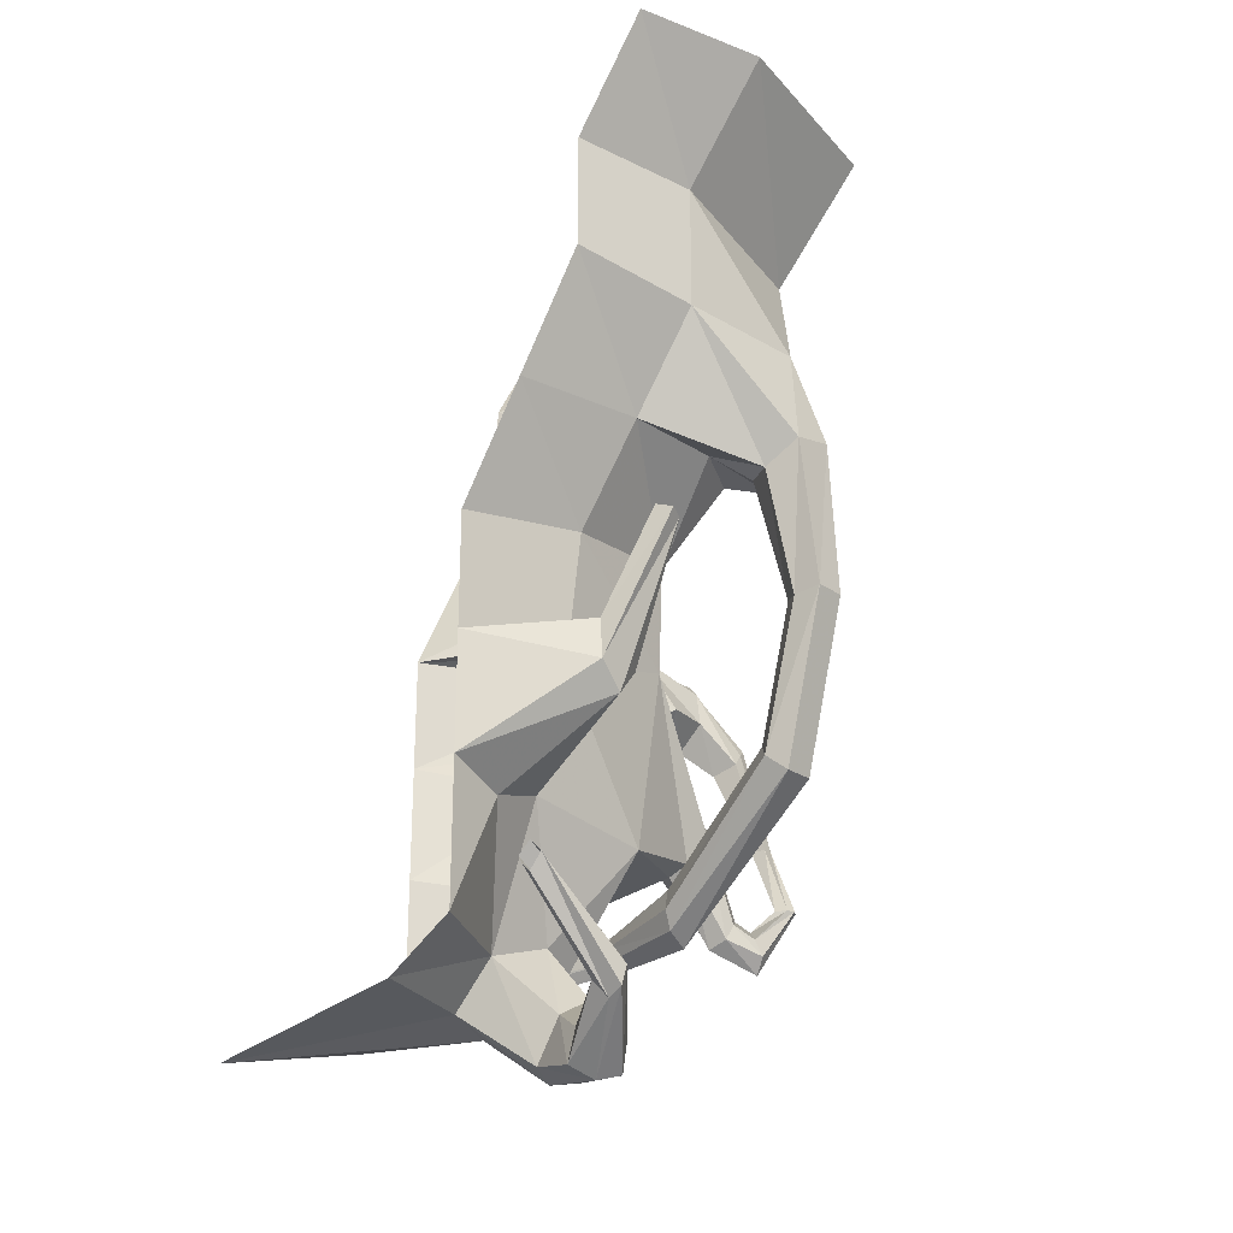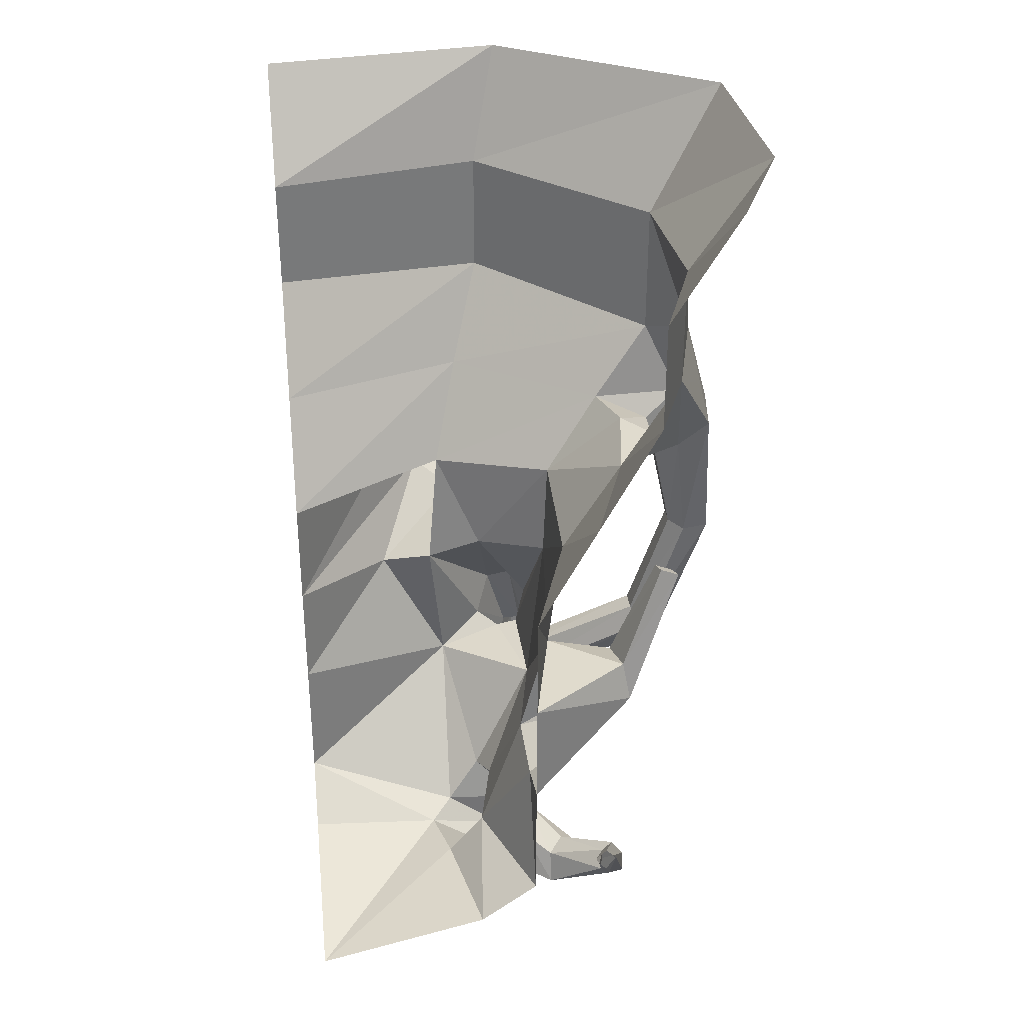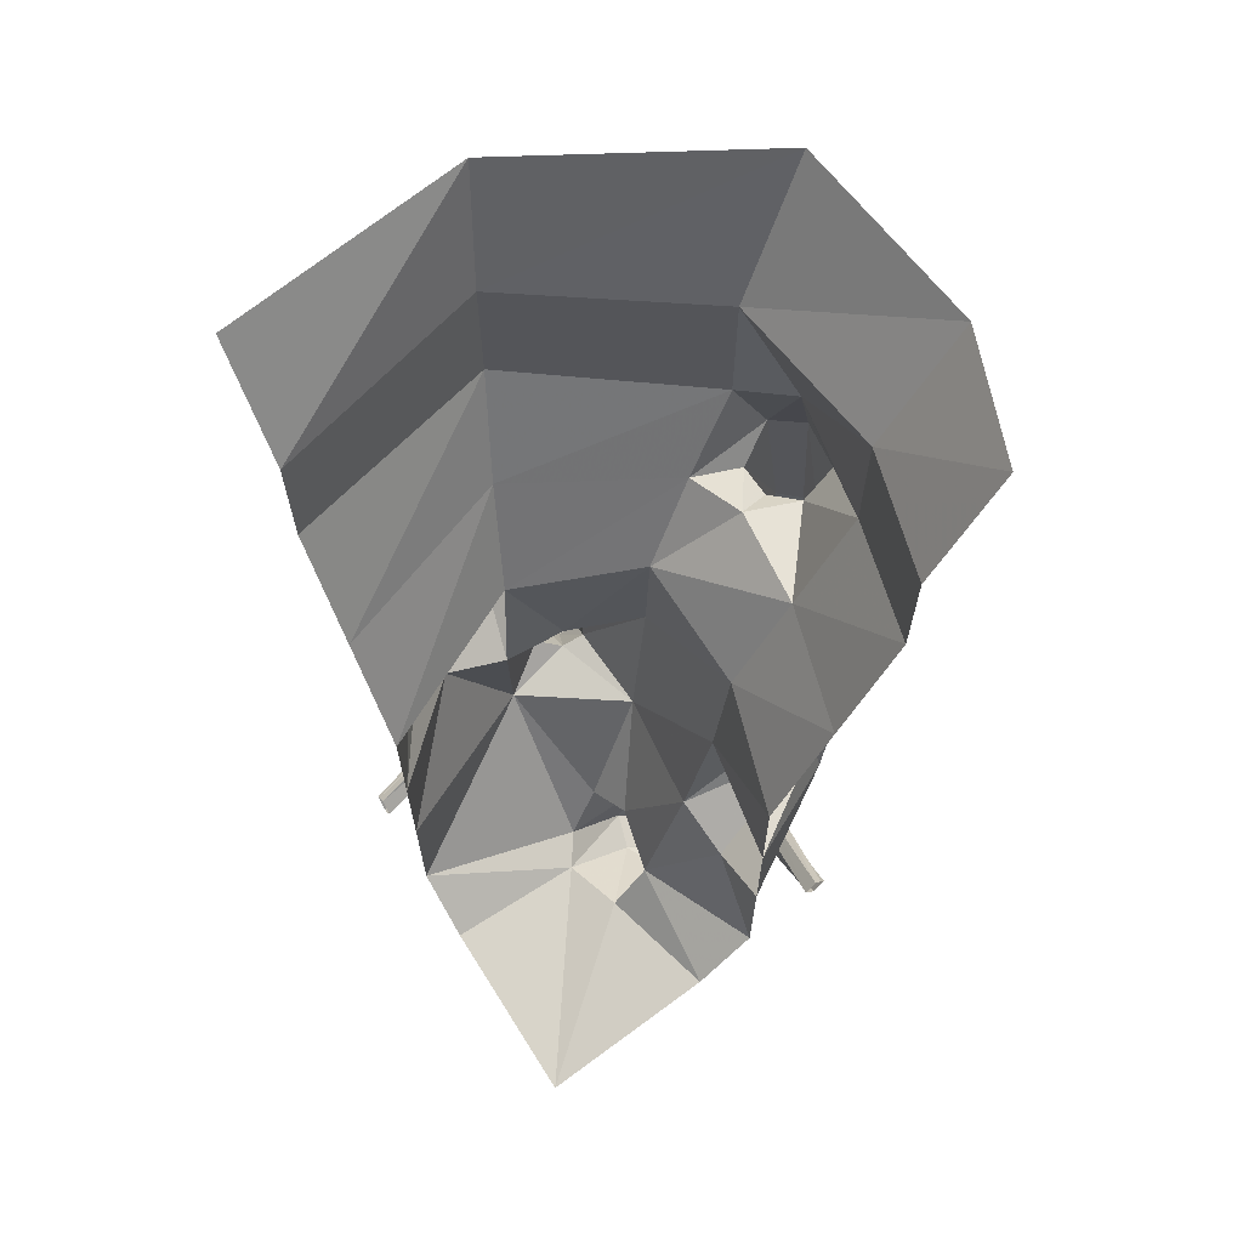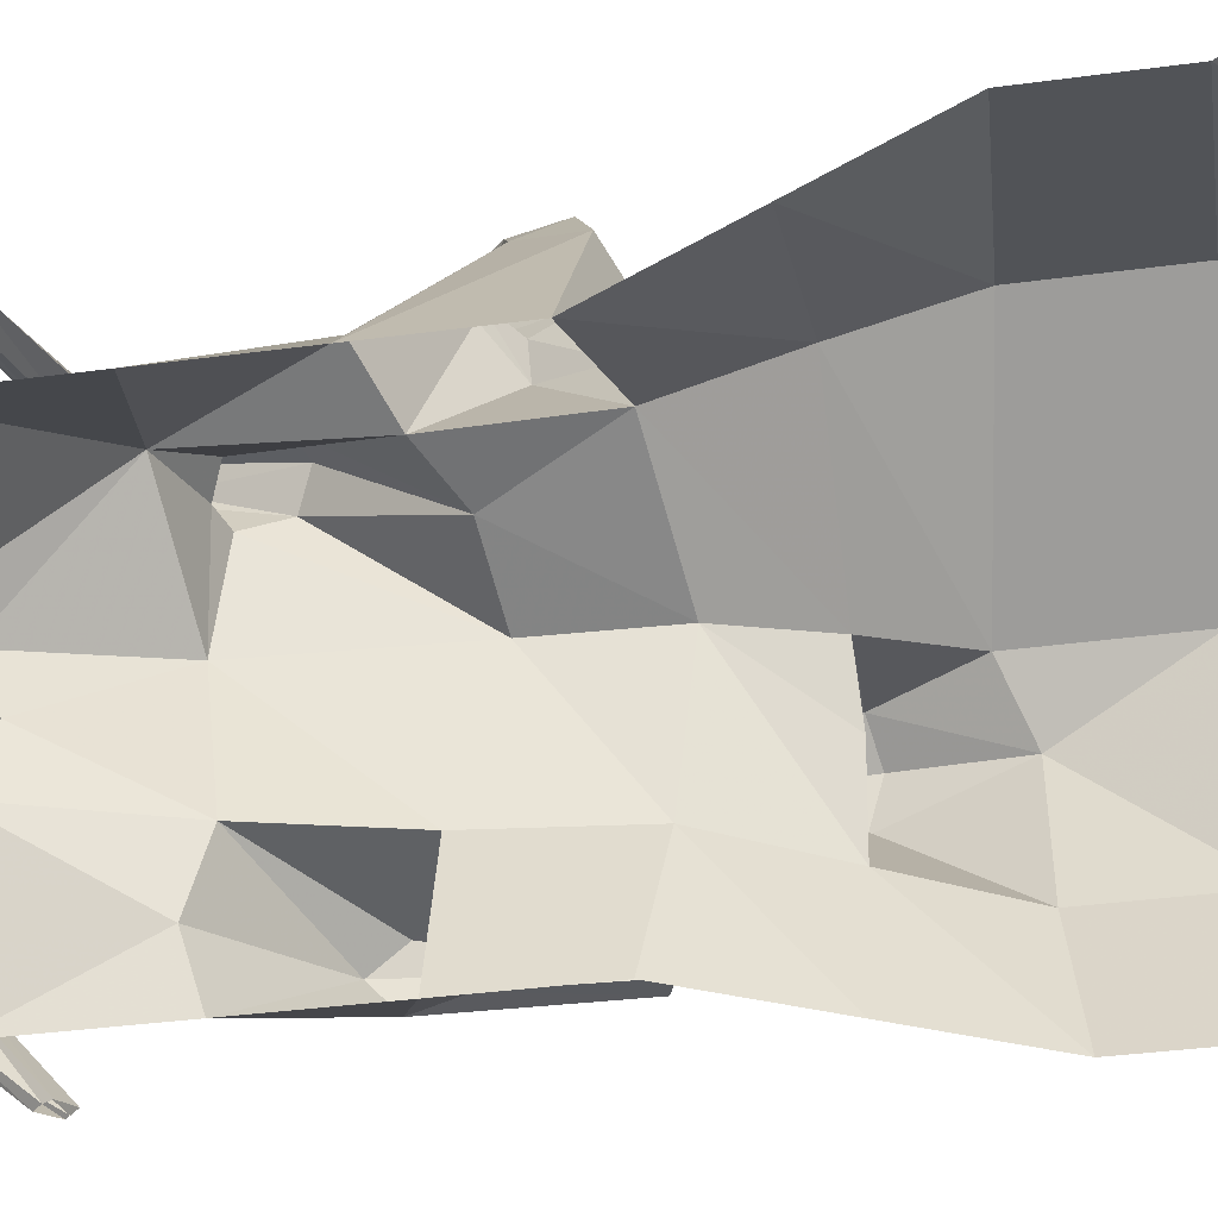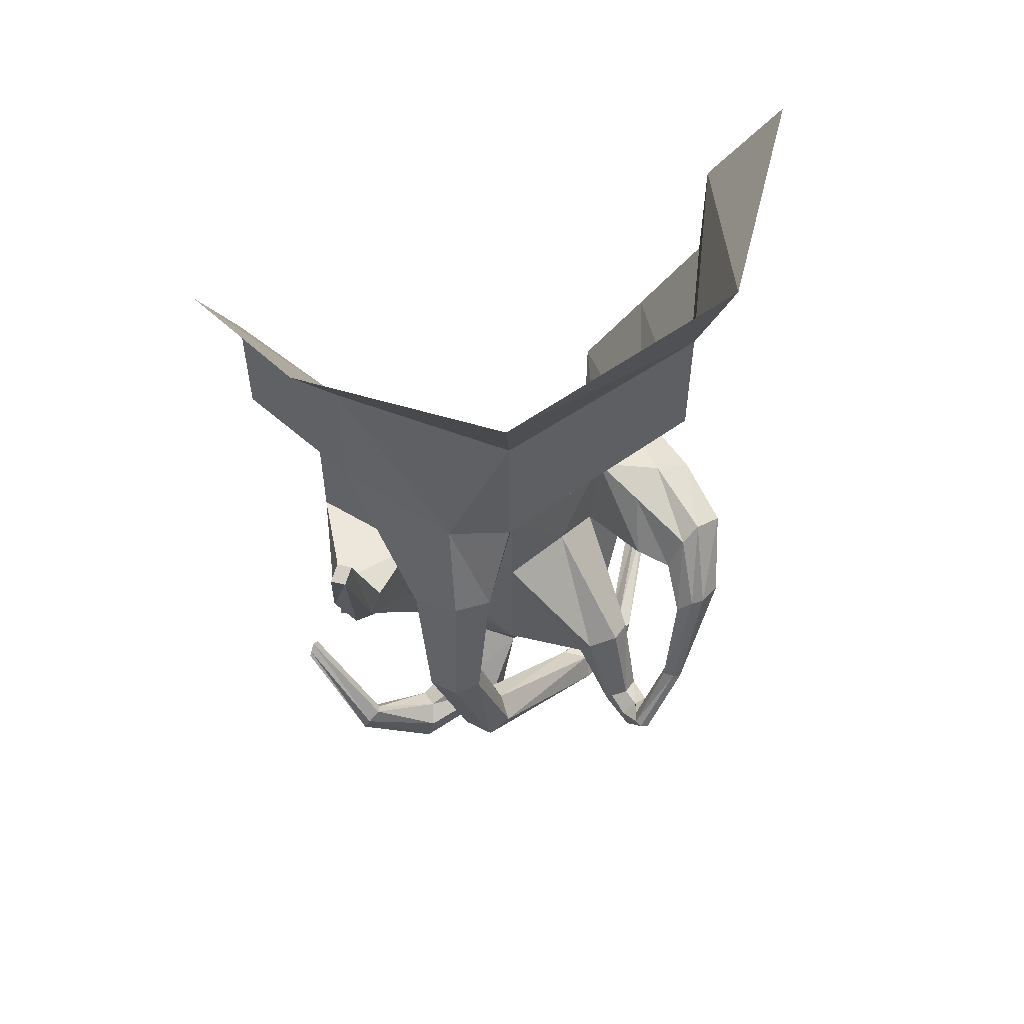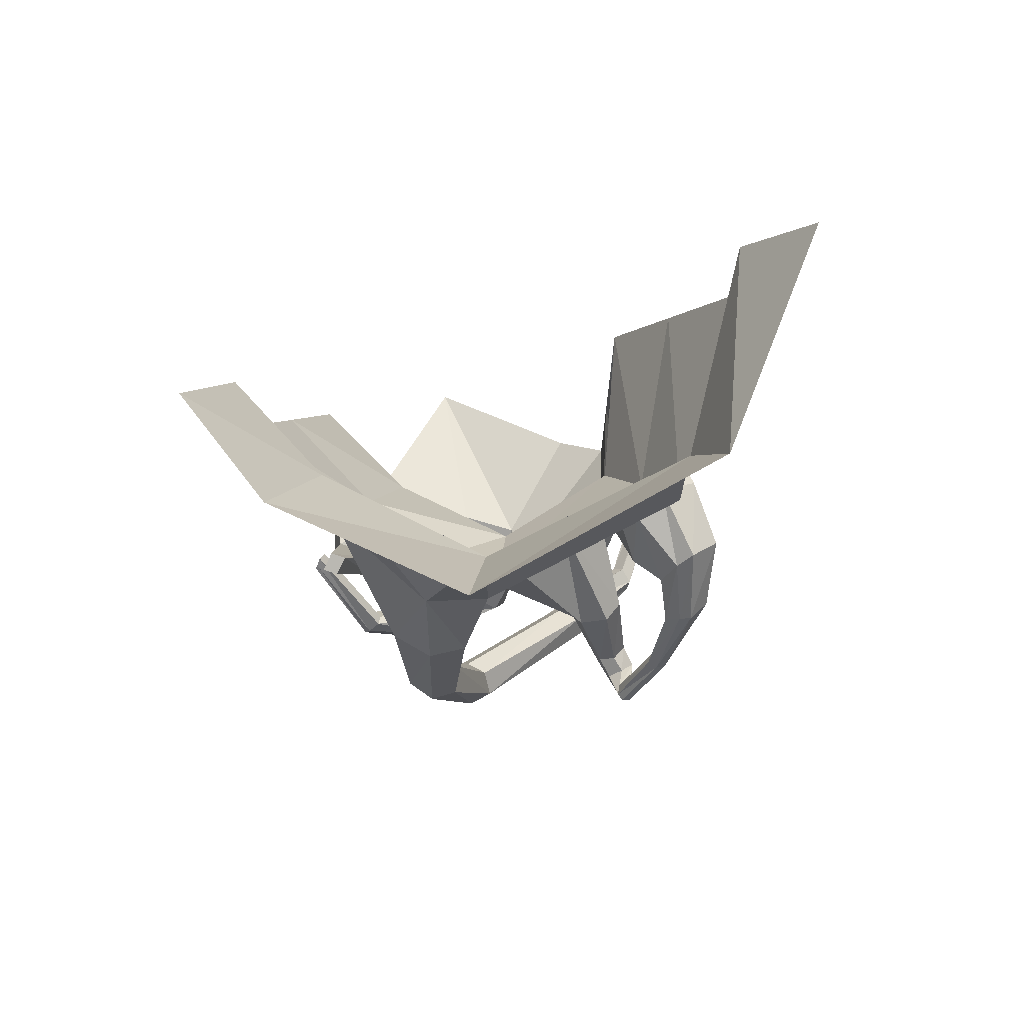
<metadata>
{"format":"obj","ext":"obj","renderer":"f3d","projection":"perspective","resolution":1024,"background":"white","views":[{"elev":-24.5,"azim":-145.7,"up":"+Y"},{"elev":33.1,"azim":173.5,"up":"+Y"},{"elev":65.3,"azim":146.3,"up":"+Y"},{"elev":-36.5,"azim":100.0,"up":"+Z"},{"elev":54.8,"azim":-69.0,"up":"+Y"},{"elev":70.5,"azim":-61.4,"up":"+Y"}]}
</metadata>
<code>
v 0.1016 -1.688 -0.25
v 0 -1.688 -0.5
v 0.125 -1.781 -0.5
v 0.1797 -1.781 -0.25
v 0.03906 -1.883 -0.1953
v -0.007812 -1.797 -0.1953
v 0.07031 -1.648 -0.125
v 0.007812 -1.406 -0.25
v 0 -1.445 -0.375
v 0 -1.406 -0.5
v -0.2266 -1.289 -0.3281
v -0.2266 -1.242 -0.3828
v 0 -1.172 -0.5
v -0.2109 -1.156 -0.3672
v -0.05469 -1.164 -0.25
v 0 -0.9375 -0.5
v -0.08594 -0.9062 -0.25
v -0.125 -0.7031 -0.5
v -0.2109 -0.7031 -0.25
v -0.25 -0.4688 -0.5
v -0.3359 -0.5 -0.25
v -0.25 -0.2344 -0.5
v -0.3359 -0.2422 -0.25
v -0.3906 0 -0.5
v -0.5 0 -0.25
v -0.3203 -0.2734 0.1094
v -0.4766 0 0.1641
v 0.04688 -0.2422 0.3672
v -0.007812 0 0.4531
v 0.5 -0.2344 0.25
v 0.5 0 0.3906
v -0.03906 -1.445 0.007812
v -0.2266 -1.234 -0.2812
v 0.2109 -1.797 -0.125
v 0.5 -1.781 -0.125
v 0.5 -1.688 0
v 0.1641 -1.781 -0.0625
v 0.03906 -1.883 -0.05469
v 0.0625 -1.898 -0.125
v 0.5 -1.875 -0.5
v 0.09375 -1.688 -0.03906
v 0.1562 -1.477 0.1719
v -0.02344 -1.758 -0.125
v -0.007812 -1.797 -0.05469
v -0.1406 -1.852 -0.1797
v -0.1406 -1.922 -0.1953
v -0.1016 -1.93 -0.2188
v 0.5 -1.406 0
v 0.2969 -1.211 0.1875
v 0.1875 -1.164 0.125
v 0.0625 -1.414 0.2266
v 0.01562 -1.438 0.1953
v -0.03125 -1.422 0.1875
v -0.07812 -1.094 0.02344
v -0.08594 -0.875 0.02344
v -0.2422 -0.7031 -0.04688
v -0.375 -0.7734 -0.0625
v -0.4453 -0.7266 -0.05469
v -0.3984 -0.5078 0.007812
v -0.3203 -0.5547 0.1094
v 0.04688 -0.5 0.3672
v 0.5 -0.4688 0.25
v -0.2031 -0.7109 0.07031
v -0.3203 -0.7656 0.05469
v -0.3203 -0.7656 -0.01562
v -0.375 -1.023 0.007812
v -0.4062 -1.031 -0.02344
v -0.4609 -1.023 -0.02344
v -0.4531 -0.7031 0.03906
v -0.3984 -0.7188 0.09375
v 0.1094 -0.7031 0.2578
v 0.5 -0.7031 0.125
v 0.1641 -0.9062 0.1484
v 0.07031 -1.109 0.09375
v 0.05469 -1.047 0.2891
v 0.1172 -0.9297 0.2578
v 0.1953 -0.8984 0.2812
v 0.5 -0.9375 0
v -0.4297 -1.023 0.07812
v -0.375 -1.023 0.04688
v -0.2969 -1.289 0.07812
v -0.2969 -1.289 0.03125
v -0.3203 -1.32 0
v -0.3594 -1.352 0.01562
v -0.4688 -1.023 0.03906
v -0.3672 -1.352 0.07812
v -0.3281 -1.328 0.1094
v 0 -1.5 0.1953
v -0.01562 -1.484 0.1406
v -0.03125 -1.531 0.1094
v -0.03125 -1.57 0.125
v -0.03125 -1.594 0.1719
v 0.5 -1.172 0
v 0.2031 -1.047 0.3828
v 0.1172 -1.102 0.3438
v 0.1094 -1.102 0.3828
v 0.04688 -1.055 0.3672
v 0.07031 -0.9766 0.3906
v 0.1016 -0.9453 0.4141
v 0.2578 -0.9375 0.3359
v 0.1641 -0.9766 0.4453
v 0.1562 -1.062 0.4297
v 0.0625 -1.141 0.4453
v 0.04688 -1.156 0.4141
v -0.007812 -1.141 0.4141
v 0 -1.109 0.4453
v 0.007812 -1.094 0.4688
v -0.1953 -1.18 -0.2734
v -0.2891 -0.9453 -0.2891
v -0.3281 -0.9609 -0.2891
v -0.3359 -0.9531 -0.3203
v -0.2969 -0.9375 -0.3203
v -0.02344 -1.328 0.2734
v 0.03125 -1.344 0.2812
v -0.01562 -1.516 0.3281
v 0 -1.547 0.3047
v -0.02344 -1.57 0.2734
v -0.0625 -1.555 0.2734
v -0.05469 -1.352 0.2188
v -0.07031 -1.523 0.2891
v -0.05469 -1.508 0.3203
v -0.07031 -1.523 0.3516
v -0.03906 -1.539 0.3672
v -0.03906 -1.578 0.3672
v -0.07812 -1.609 0.3594
v -0.1016 -1.578 0.3438
v -0.02344 -1.547 0.2109
v 0.1406 -1.562 0.2578
v 0.1562 -1.539 0.2578
v 0.1719 -1.523 0.2266
v 0.1719 -1.555 0.2031
v 0.1719 -1.578 0.2109
v 0.1484 -1.594 0.2344
v 0.5 -1.648 0.1641
v 0.5 -1.617 0.1875
v 0.5 -1.609 0.1797
v 0.5 -1.594 0.1641
v 0.5 -1.617 0.1406
v 0.5 -1.633 0.1484
v -0.07031 -1.836 -0.2344
v -0.1016 -1.82 -0.1953
v -0.2109 -1.75 -0.3047
v -0.2344 -1.773 -0.3203
v -0.2344 -1.812 -0.3359
v -0.2031 -1.828 -0.3281
v -0.07031 -1.906 -0.2578
v -0.1797 -1.797 -0.3438
v -0.1875 -1.766 -0.3125
v -0.1406 -1.617 -0.5
v -0.1641 -1.594 -0.5
v -0.1797 -1.609 -0.5
v -0.1875 -1.617 -0.5
v -0.1641 -1.648 -0.5
v -0.1484 -1.633 -0.5
v -0.09375 -1.547 0.3281
v -0.1406 -1.484 0.375
v -0.1172 -1.484 0.3672
v -0.1094 -1.484 0.3906
v -0.1172 -1.484 0.4062
v -0.1406 -1.484 0.4062
v -0.1484 -1.484 0.3906
v -0.07031 -1.336 0.4375
v -0.07031 -1.336 0.4141
v -0.03906 -1.336 0.4141
v -0.03906 -1.336 0.4297
v -0.03906 -1.336 0.4531
v -0.0625 -1.336 0.4531
v 0.0625 -1.109 0.4844
f 1 2 3
f 1 3 4
f 1 4 5
f 1 5 6
f 1 6 7
f 34 35 36
f 34 36 37
f 34 37 38
f 34 38 39
f 34 39 4
f 41 7 43
f 41 43 44
f 41 44 37
f 37 44 38
f 38 44 45
f 38 45 46
f 38 46 39
f 39 46 47
f 39 47 5
f 39 5 4
f 7 6 43
f 43 6 140
f 43 140 141
f 43 141 44
f 44 141 45
f 45 141 142
f 45 142 143
f 45 143 46
f 46 143 144
f 46 144 47
f 47 144 145
f 47 145 146
f 47 146 5
f 5 146 6
f 6 146 140
f 140 146 147
f 140 147 148
f 140 148 141
f 141 148 142
f 145 147 146
f 1 7 8
f 1 8 9
f 1 9 2
f 2 9 10
f 8 7 32
f 41 37 42
f 41 42 32
f 41 32 7
f 42 37 36
f 42 36 48
f 142 148 149
f 142 149 150
f 142 150 143
f 143 150 151
f 143 151 144
f 144 151 152
f 144 152 145
f 145 152 153
f 145 153 147
f 148 147 154
f 148 154 149
f 147 153 154
f 10 9 11
f 10 11 12
f 10 12 13
f 13 12 14
f 13 14 15
f 8 32 15
f 8 15 33
f 8 33 11
f 8 11 9
f 34 4 40
f 34 40 35
f 42 48 49
f 42 49 50
f 42 50 51
f 42 51 52
f 42 52 32
f 32 52 53
f 32 53 54
f 32 54 15
f 49 48 93
f 14 108 15
f 15 108 33
f 33 108 109
f 33 109 110
f 33 110 11
f 11 110 12
f 12 110 111
f 12 111 14
f 14 111 112
f 14 112 108
f 108 112 109
f 109 112 110
f 110 112 111
f 74 113 114
f 74 114 50
f 50 114 51
f 51 114 115
f 51 115 116
f 51 116 52
f 52 116 117
f 52 117 53
f 53 117 118
f 53 118 119
f 53 119 54
f 54 119 74
f 113 74 119
f 113 119 120
f 113 120 121
f 113 121 114
f 114 121 115
f 115 121 122
f 115 122 123
f 115 123 116
f 116 123 124
f 116 124 117
f 117 124 125
f 117 125 118
f 118 125 126
f 118 126 120
f 118 120 119
f 4 3 40
f 128 133 134
f 128 134 135
f 128 135 129
f 129 135 136
f 129 136 130
f 130 136 137
f 130 137 131
f 131 137 138
f 131 138 132
f 132 138 139
f 132 139 133
f 133 139 134
f 121 120 155
f 121 155 122
f 122 155 156
f 122 156 157
f 122 157 123
f 123 157 158
f 123 158 124
f 124 158 159
f 124 159 125
f 125 159 160
f 125 160 126
f 126 160 161
f 126 161 155
f 126 155 120
f 155 161 156
f 156 161 162
f 156 162 163
f 156 163 157
f 157 163 164
f 157 164 158
f 158 164 165
f 158 165 159
f 159 165 166
f 159 166 160
f 160 166 167
f 160 167 161
f 161 167 162
f 13 15 16
f 16 15 17
f 15 54 17
f 17 54 55
f 73 55 74
f 73 74 50
f 73 50 75
f 73 75 76
f 73 76 77
f 73 77 78
f 49 93 94
f 49 94 95
f 49 95 50
f 50 95 75
f 75 95 96
f 75 96 97
f 75 97 76
f 76 97 98
f 76 98 77
f 77 98 99
f 77 99 100
f 77 100 78
f 78 100 93
f 93 100 94
f 94 100 101
f 94 101 102
f 94 102 95
f 95 102 96
f 96 102 103
f 96 103 104
f 96 104 97
f 97 104 105
f 97 105 98
f 98 105 106
f 98 106 99
f 99 106 107
f 99 107 101
f 99 101 100
f 54 74 55
f 88 127 128
f 88 128 129
f 88 129 89
f 89 129 130
f 89 130 90
f 90 130 131
f 90 131 91
f 91 131 132
f 91 132 92
f 92 132 133
f 92 133 127
f 127 133 128
f 162 167 107
f 162 107 106
f 162 106 163
f 163 106 105
f 163 105 164
f 164 105 104
f 164 104 165
f 165 104 103
f 165 103 166
f 166 103 168
f 166 168 167
f 167 168 107
f 107 168 101
f 101 168 102
f 102 168 103
f 16 17 18
f 18 17 19
f 20 21 22
f 22 21 23
f 17 55 19
f 19 55 56
f 21 59 23
f 23 59 26
f 26 59 60
f 26 60 61
f 26 61 28
f 28 61 62
f 28 62 30
f 55 63 56
f 73 71 63
f 73 63 55
f 73 78 71
f 71 78 72
f 18 19 20
f 20 19 21
f 22 23 24
f 24 23 25
f 25 23 26
f 25 26 27
f 27 26 28
f 27 28 29
f 29 28 30
f 29 30 31
f 19 56 57
f 19 57 21
f 21 57 58
f 21 58 59
f 56 63 64
f 56 64 65
f 56 65 57
f 57 65 66
f 57 66 67
f 57 67 58
f 58 67 68
f 58 68 69
f 58 69 59
f 59 69 70
f 59 70 60
f 60 70 63
f 60 63 71
f 60 71 61
f 61 71 72
f 61 72 62
f 70 64 63
f 64 70 79
f 64 79 80
f 64 80 65
f 65 80 66
f 66 80 81
f 66 81 82
f 66 82 67
f 67 82 83
f 67 83 68
f 68 83 84
f 68 84 85
f 68 85 69
f 69 85 70
f 70 85 79
f 79 85 86
f 79 86 87
f 79 87 80
f 80 87 81
f 81 87 88
f 81 88 89
f 81 89 82
f 82 89 90
f 82 90 83
f 83 90 91
f 83 91 84
f 84 91 92
f 84 92 86
f 84 86 85
f 87 86 127
f 87 127 88
f 92 127 86

</code>
